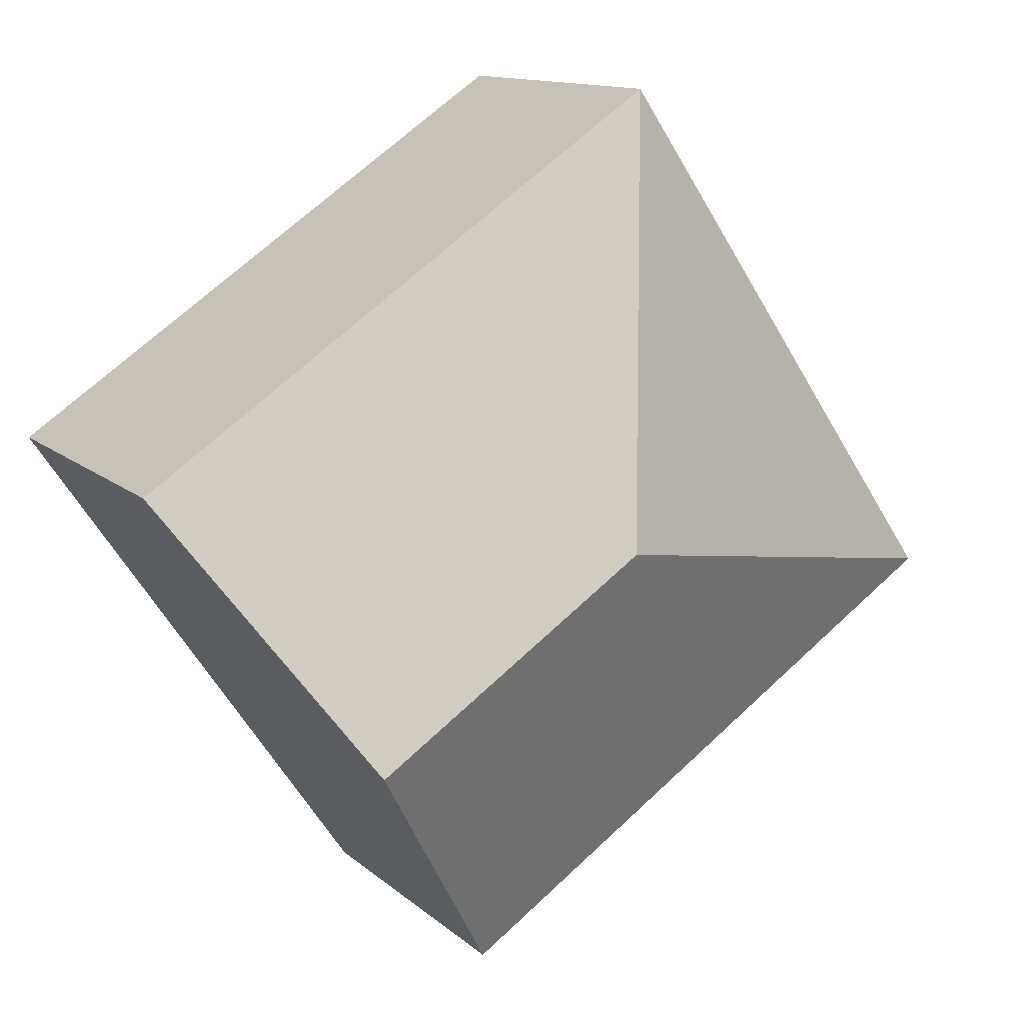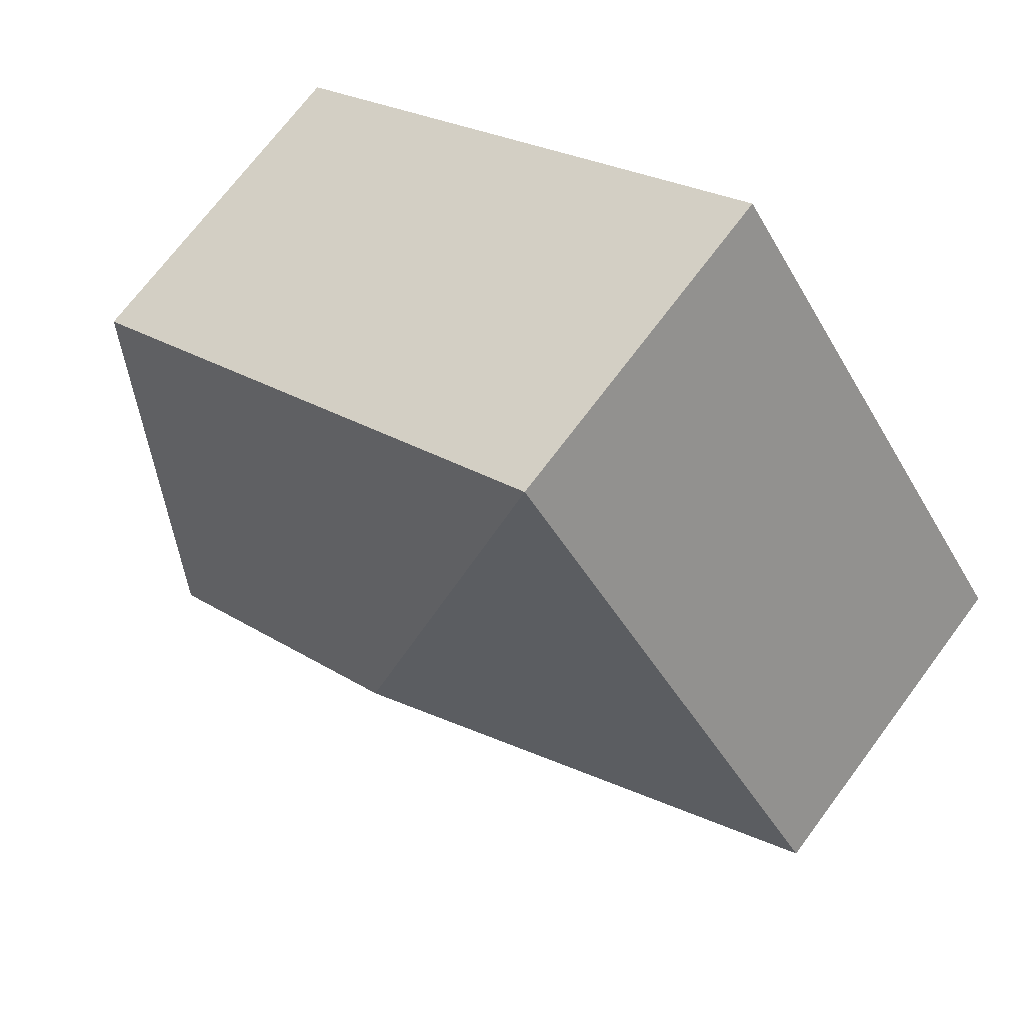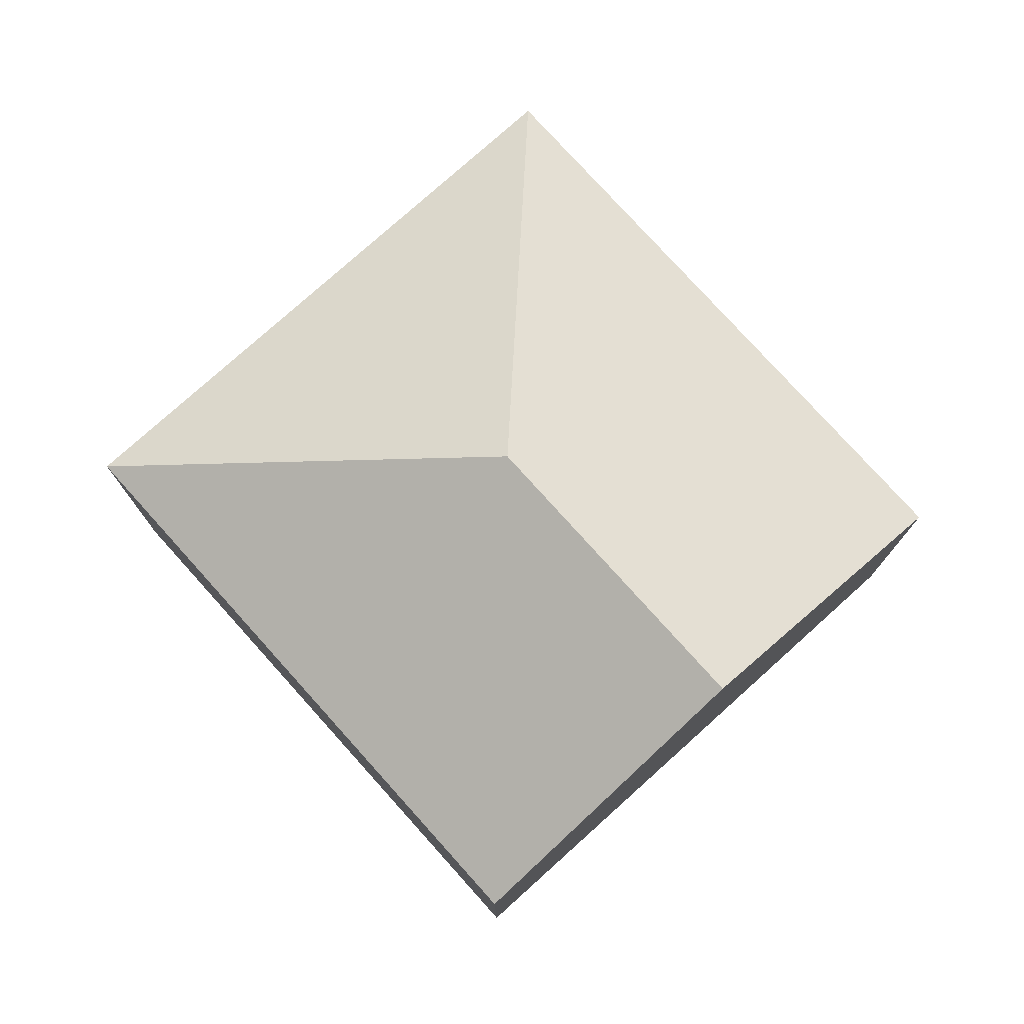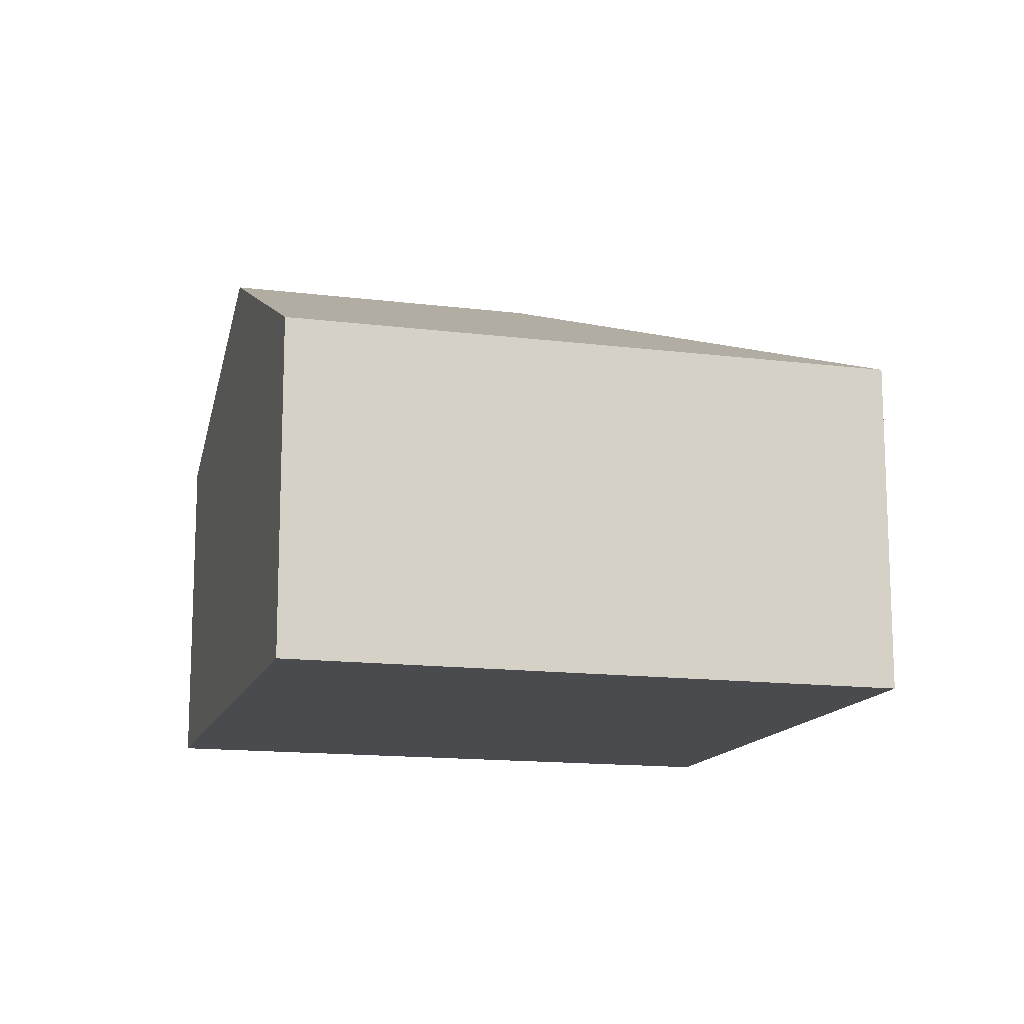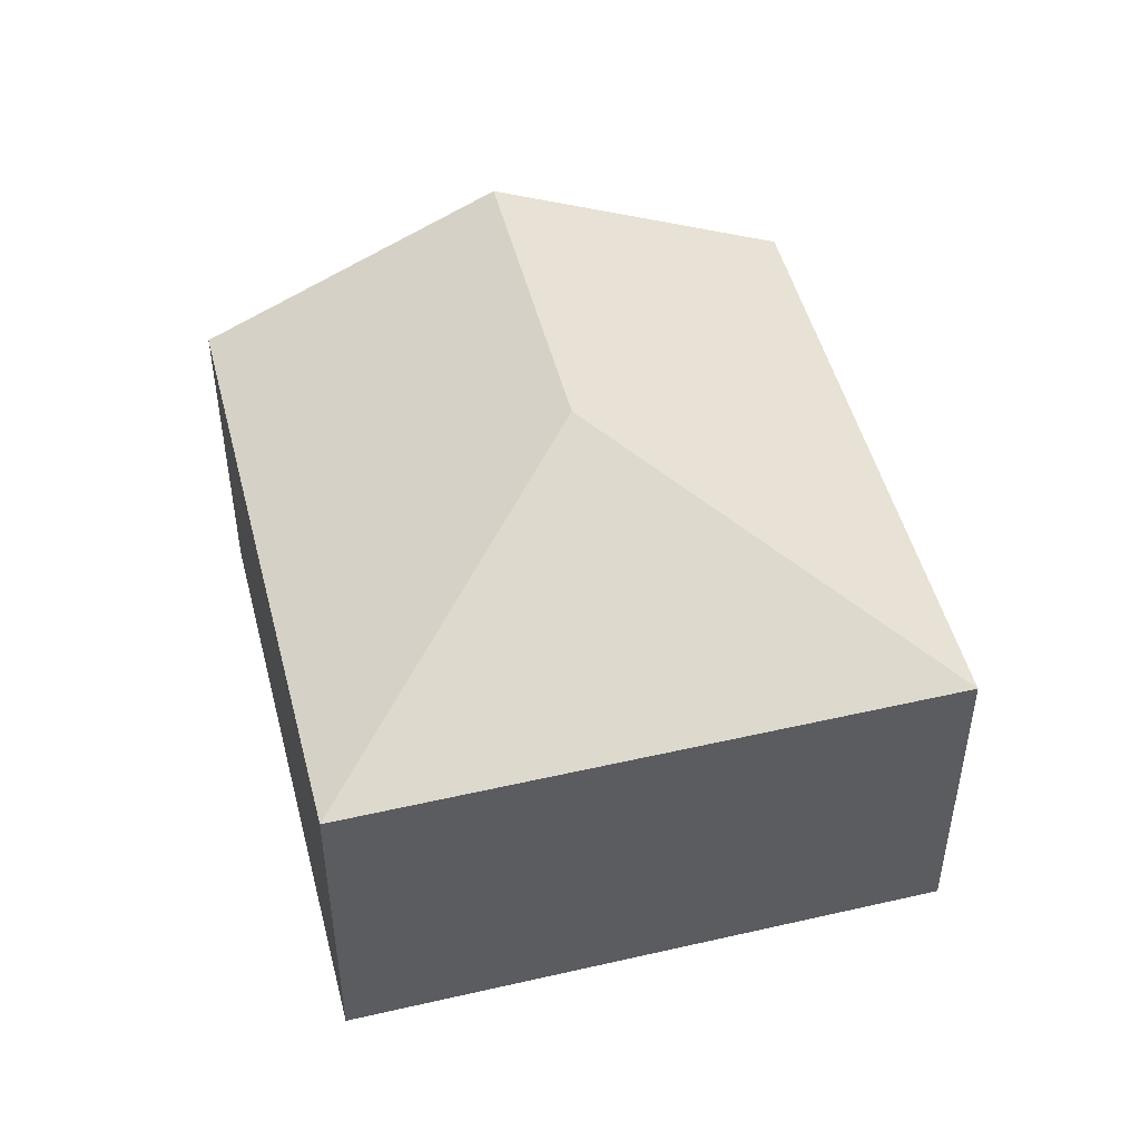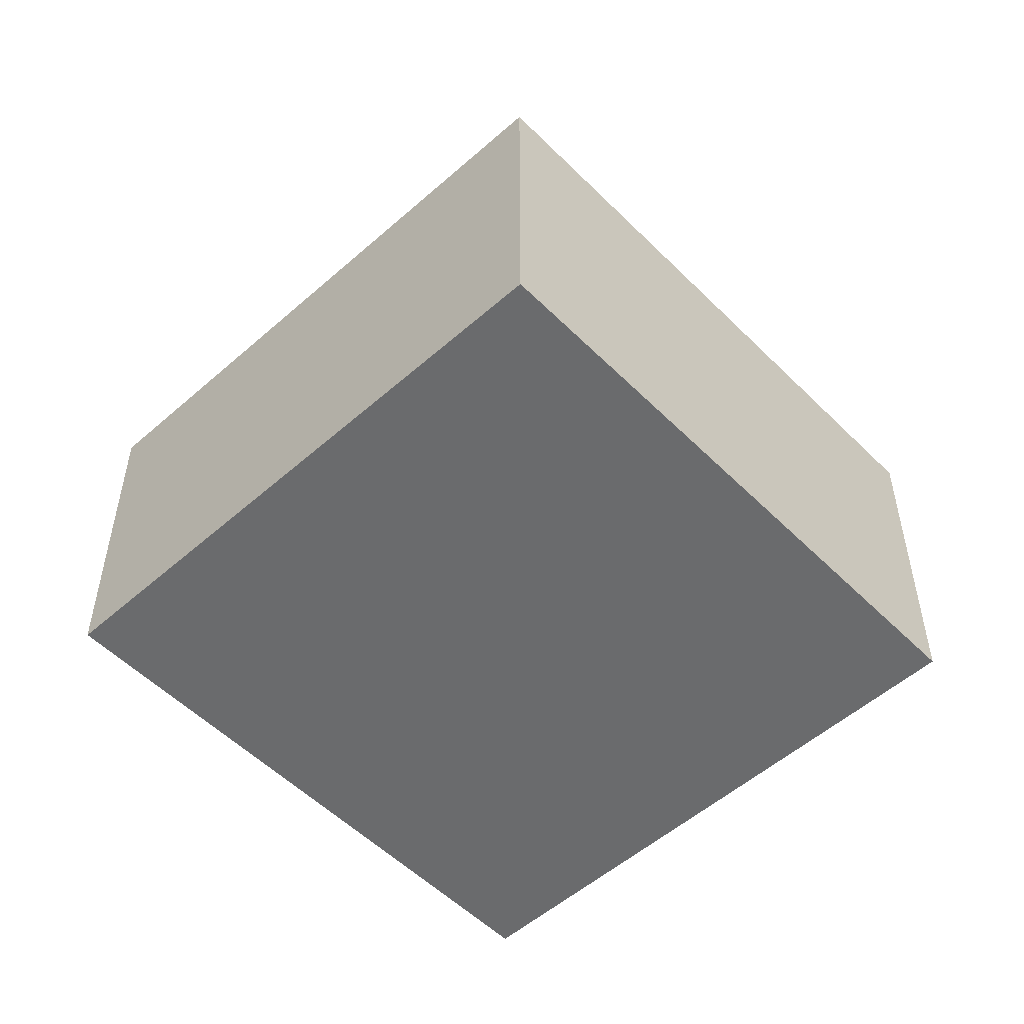
<metadata>
{"format":"obj","ext":"obj","renderer":"f3d","projection":"perspective","resolution":1024,"background":"white","views":[{"elev":12.5,"azim":151.6,"up":"+Z"},{"elev":70.8,"azim":-143.3,"up":"+Z"},{"elev":77.4,"azim":82.2,"up":"+Y"},{"elev":-14.1,"azim":-161.4,"up":"+Y"},{"elev":49.4,"azim":-70.1,"up":"+Y"},{"elev":-53.2,"azim":-12.5,"up":"+Y"}]}
</metadata>
<code>
v  3.052 1.972 -2.073
v  2.504 2.775 0.478
v  4.065 2.775 -0.582
v  0 1.973 1.208e-16
v  5.078 1.972 0.91
v  2.025 1.972 2.983
v  3.052 1.269e-16 -2.073
v  4.065 3.564e-17 -0.582
v  5.078 -5.572e-17 0.91
v  0 0 0
v  2.025 -1.827e-16 2.983
g defaultobject
f 1 2 3
f 2 1 4
f 2 5 3
f 5 2 6
f 2 4 6
f 3 7 1
f 7 3 5
f 7 5 8
f 8 5 9
f 1 10 4
f 10 1 7
f 10 6 4
f 6 10 11
f 11 5 6
f 5 11 9
f 8 10 7
f 10 8 9
f 10 9 11

</code>
